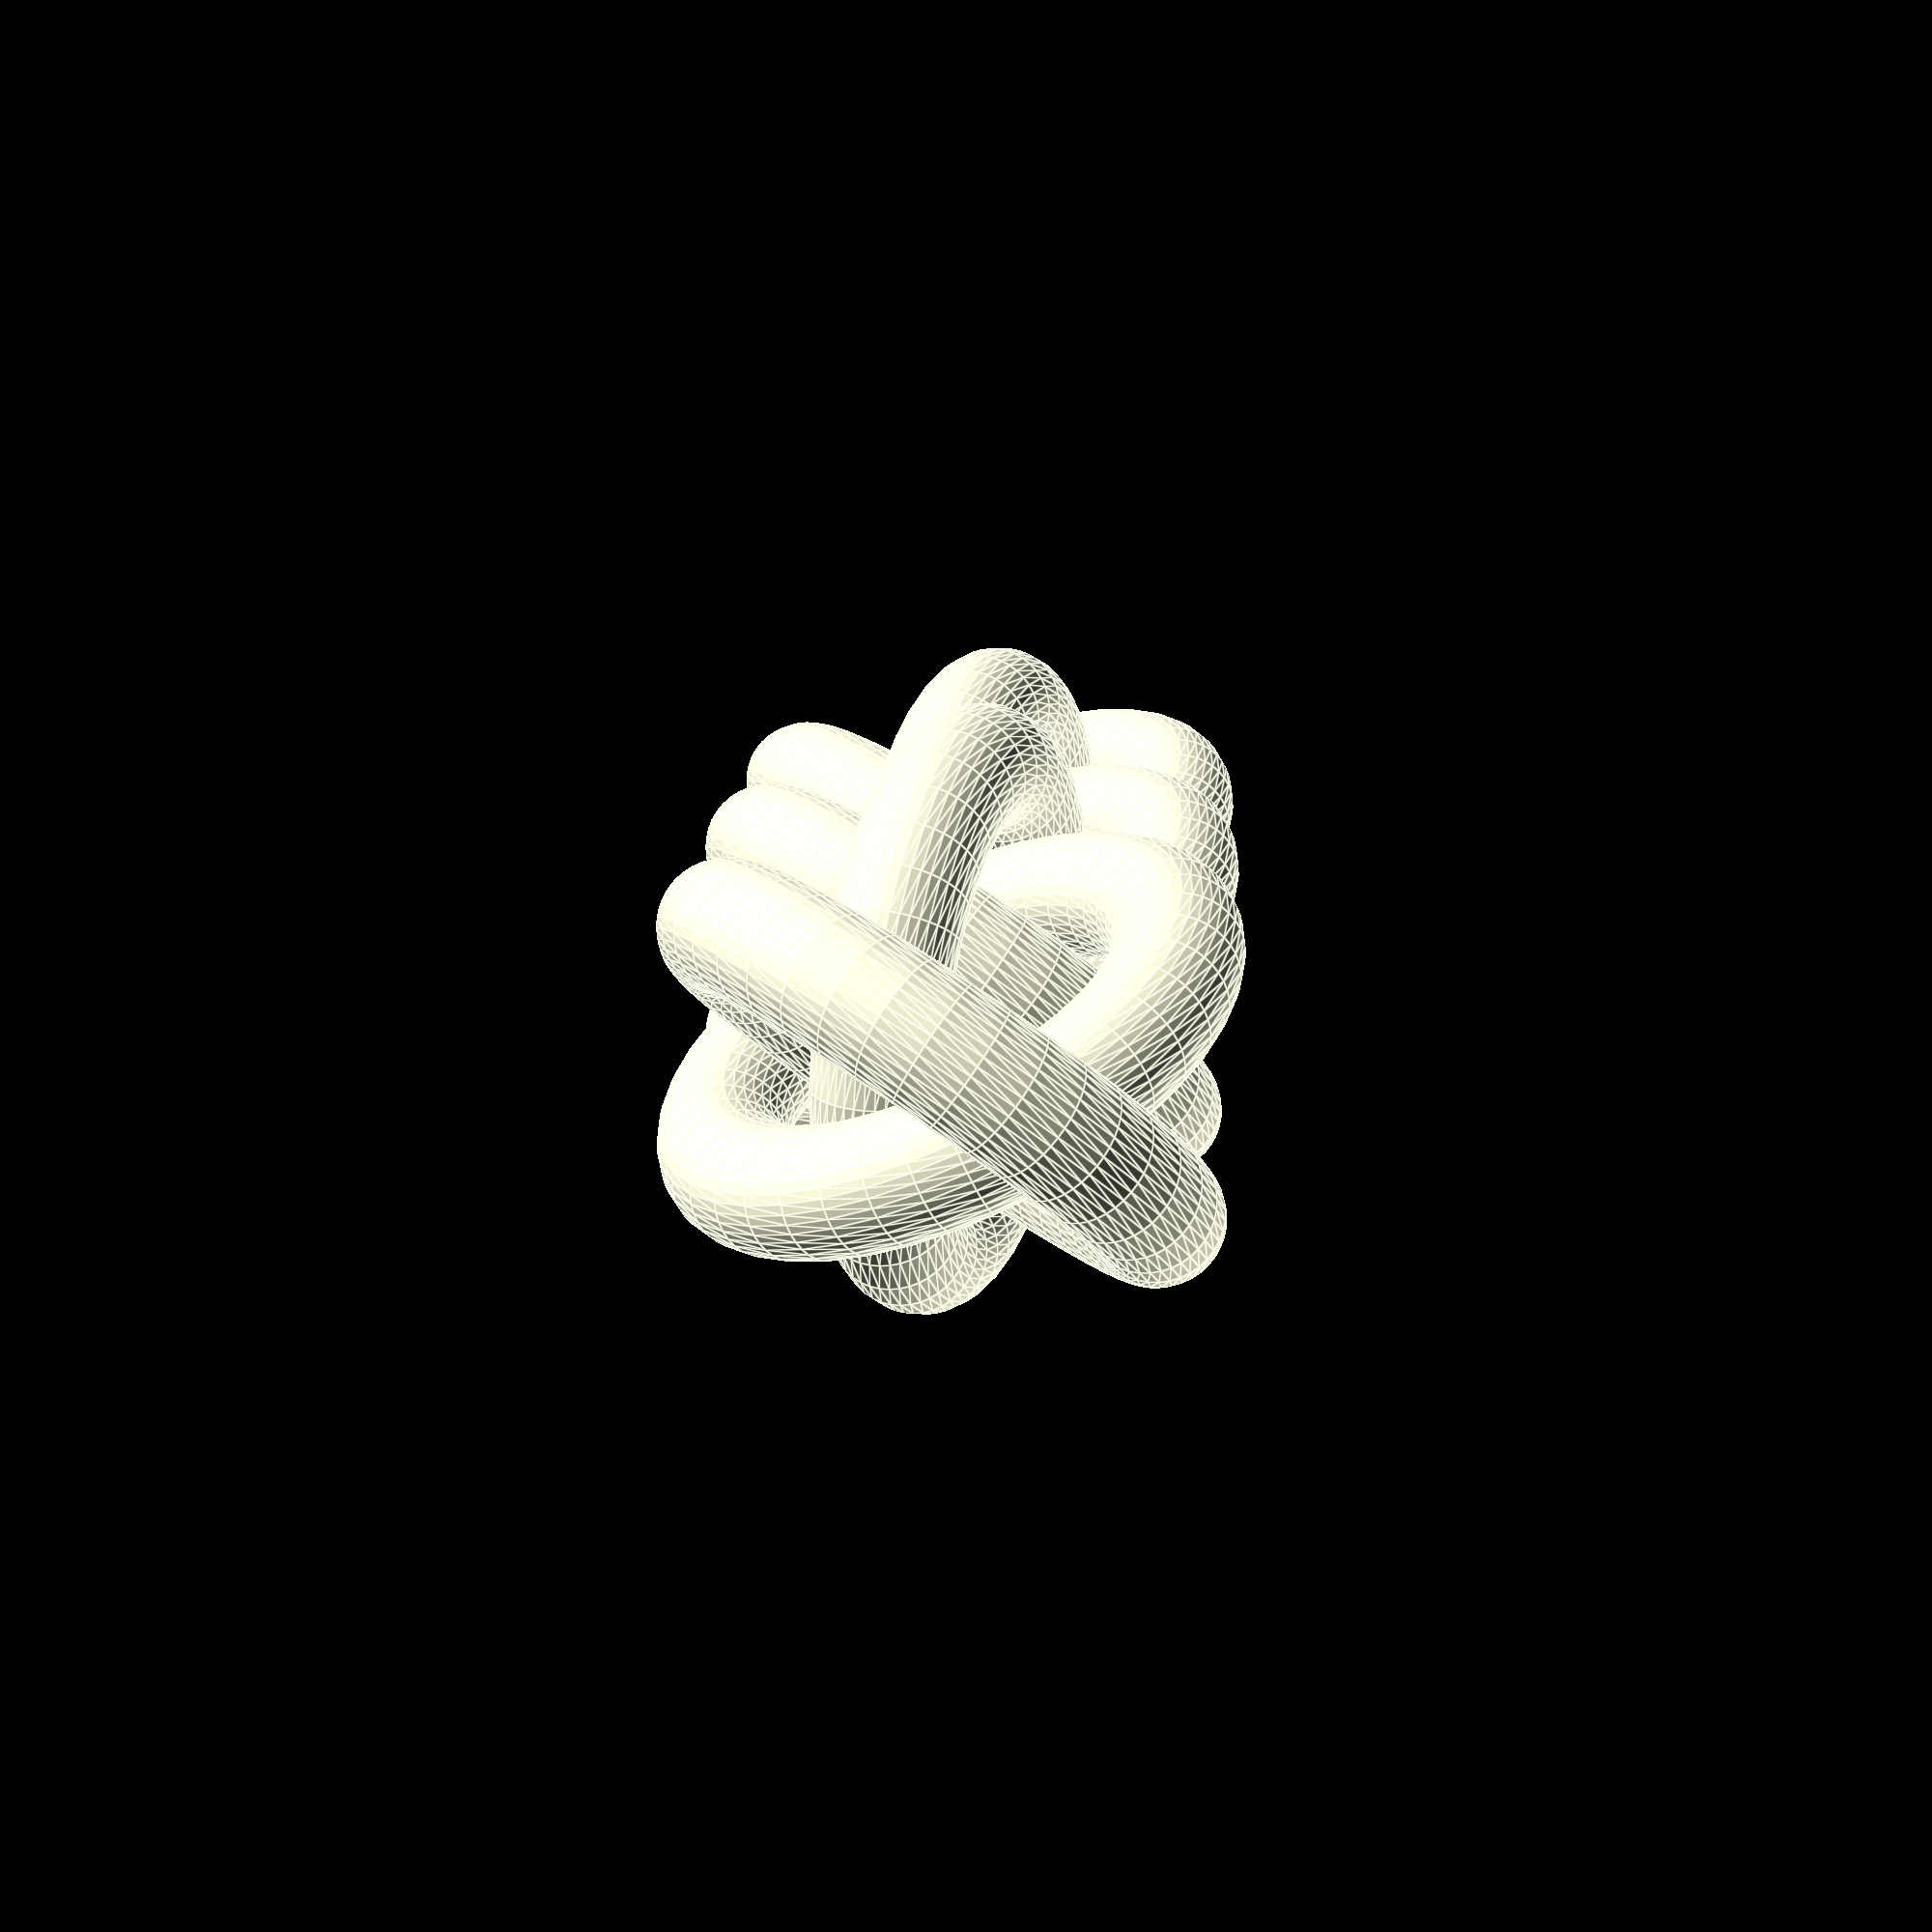
<openscad>
// preview[view:south, tilt:top]

numRings = 8;
// Diameter of ring in mm
wireDiameter = 2;
// Aspect ratio of the ring (Inner diameter/Wire diameter)
// Ring AR range for JPL is 2.7-3.1 Outside this range, the rings will either be fused together or the weave will not stay correctly formed. 
ringAR = 2.8;

// Smoothness factor (larger = smoother, but longer to generate stl)
smoothness = 40;

union()
{
	for (i = [1:numRings])
	{
		rotate([120*(i%3),0,0])
		translate([i*(wireDiameter*ringAR+wireDiameter)/3,0,0])
		rotate([0,-asin(1/(ringAR+1)),0])
		ring(wireDiameter, ringAR);
	}
}

module ring(wd, ar)
{
	rotate_extrude(convexity = 10, $fn=smoothness)
	translate([ar*wd/2+wd/2, 0, 0])
	circle(r = wd/2, $fn=smoothness);
}
</openscad>
<views>
elev=287.6 azim=297.9 roll=95.1 proj=p view=edges
</views>
